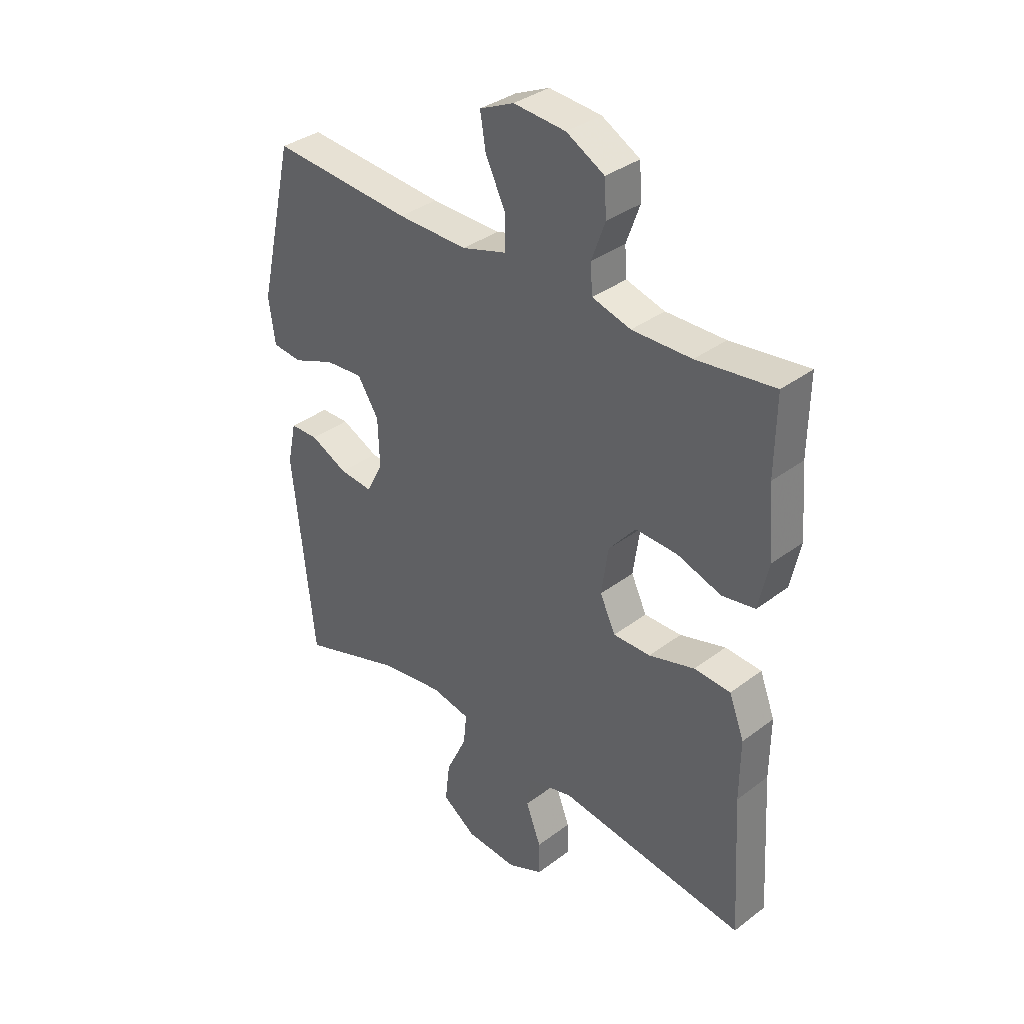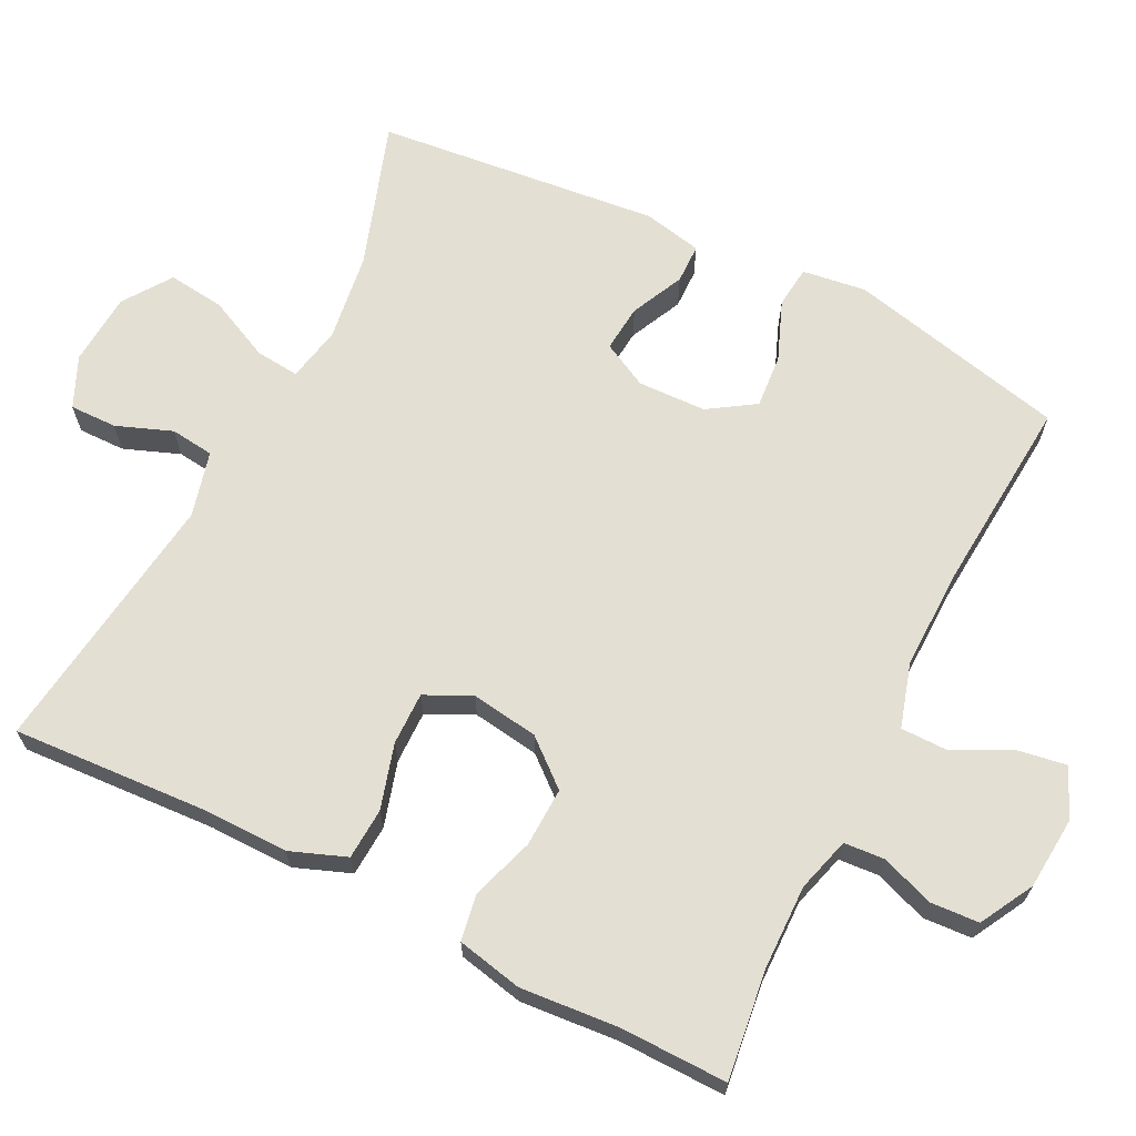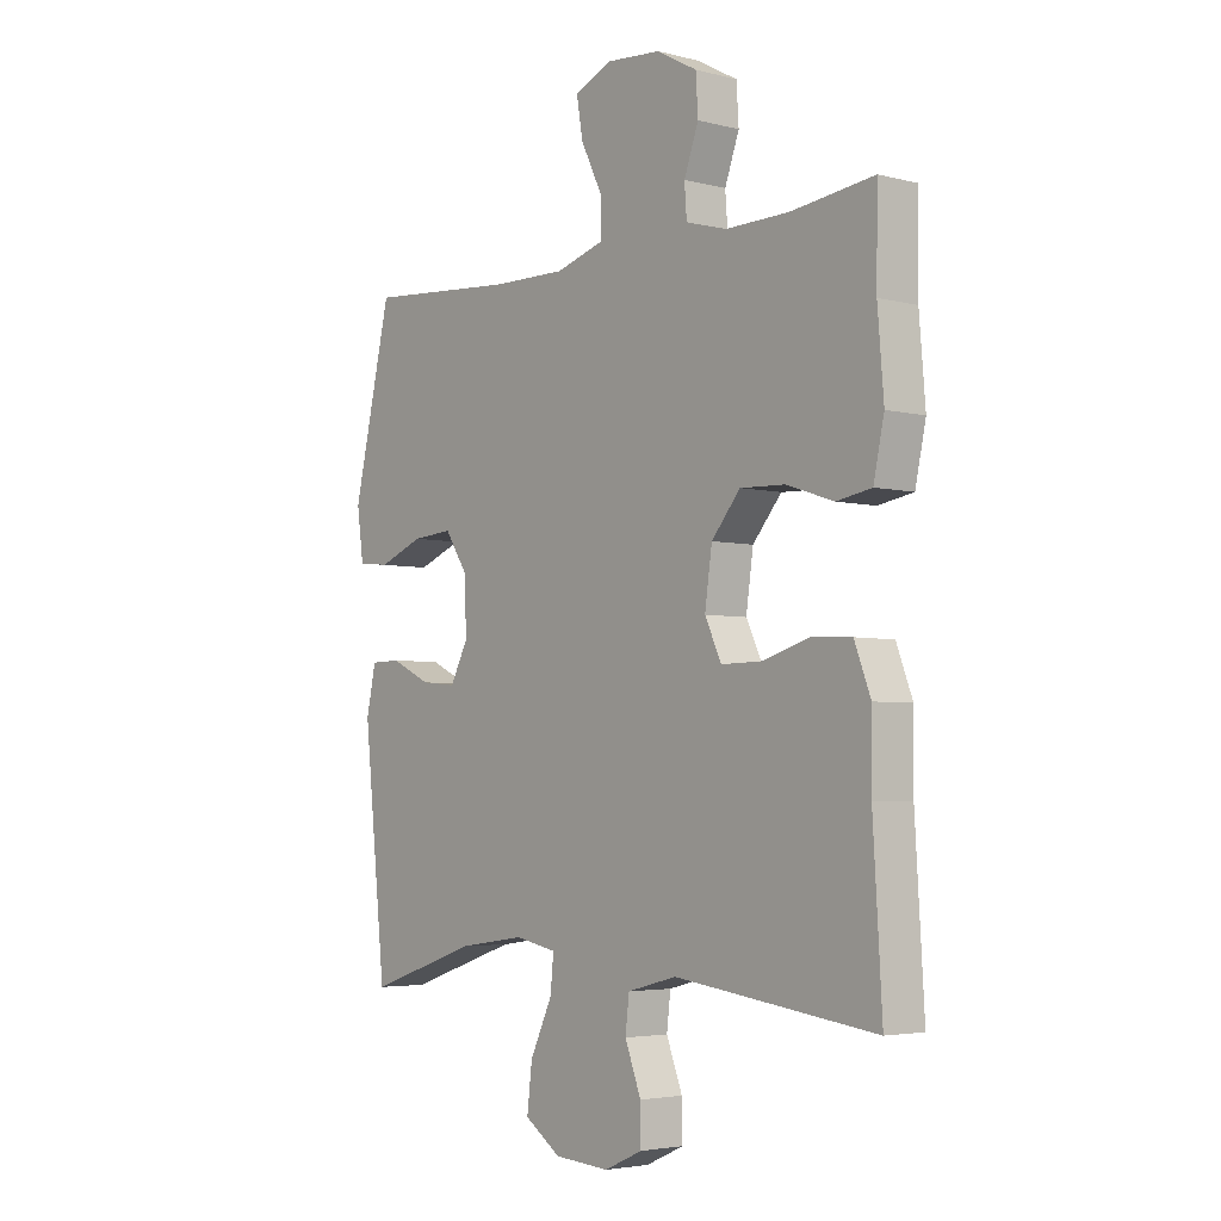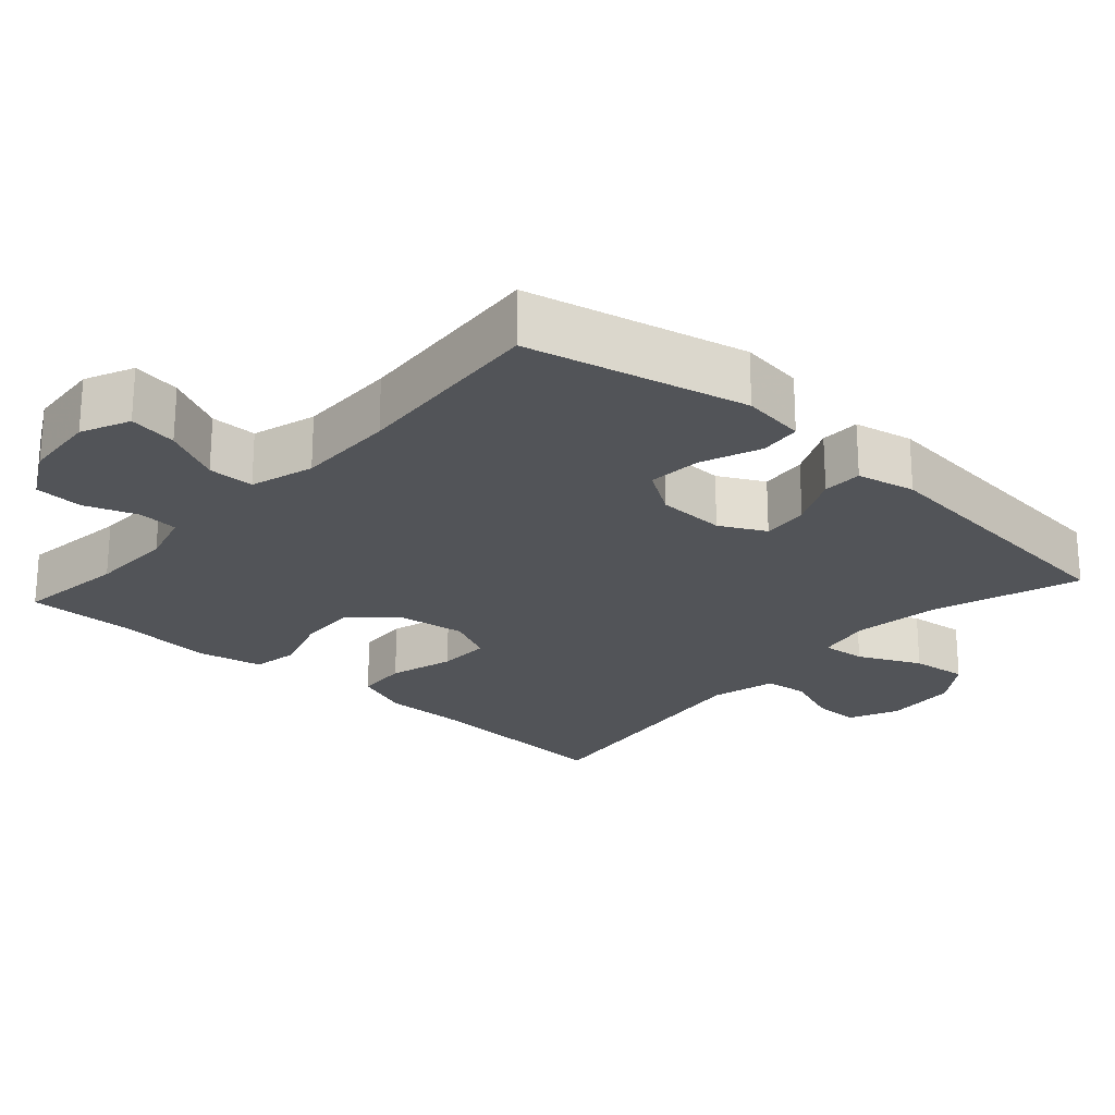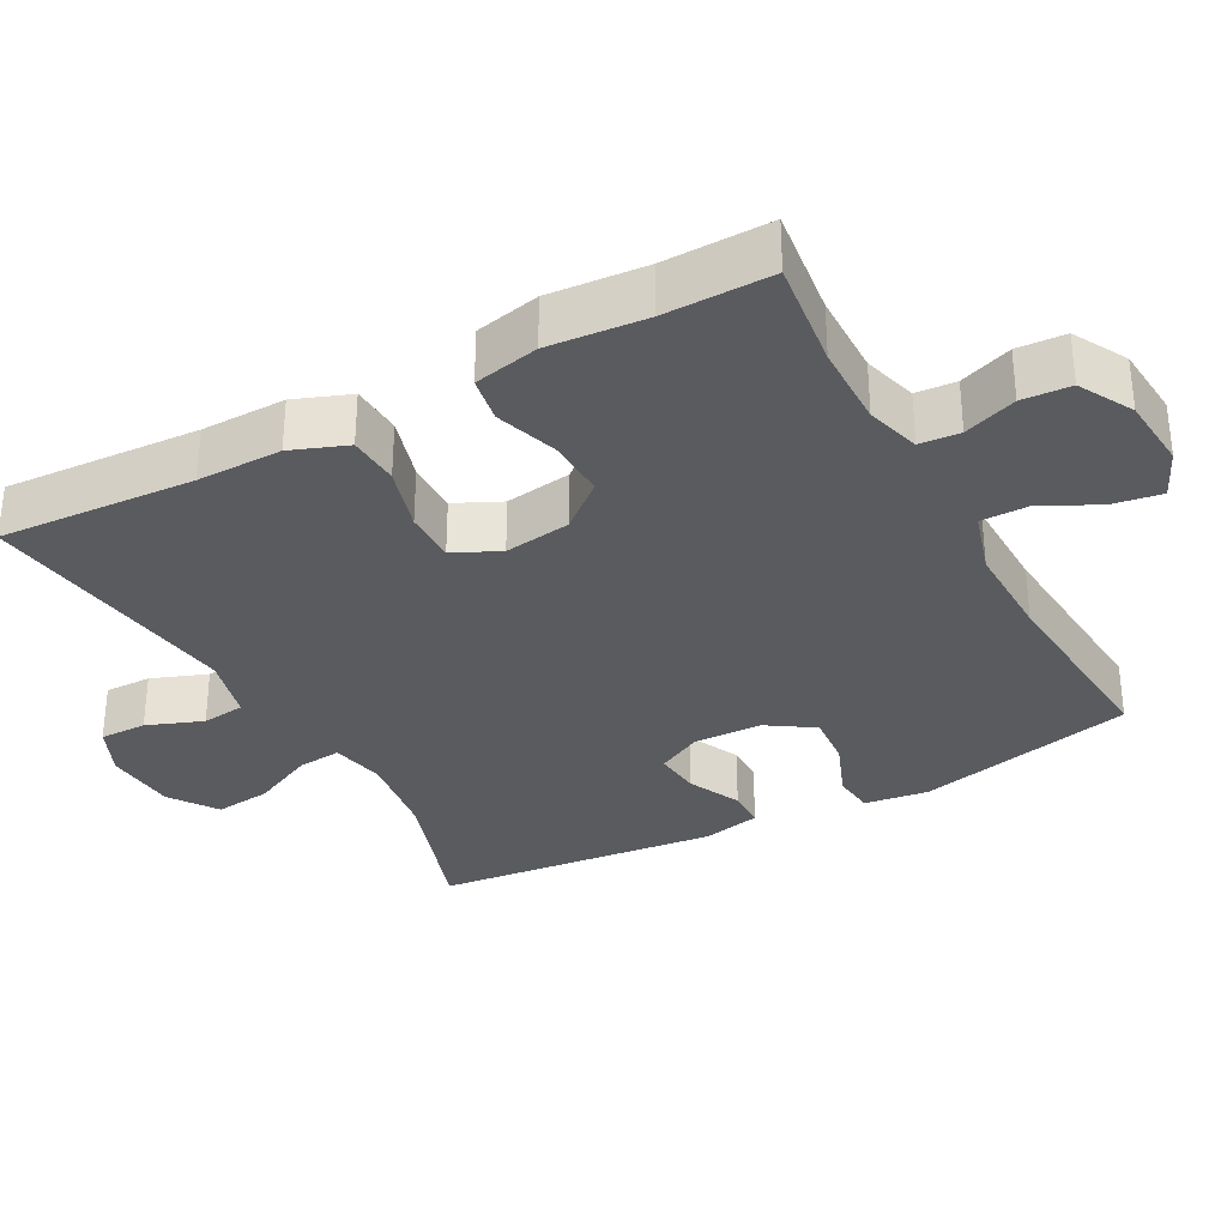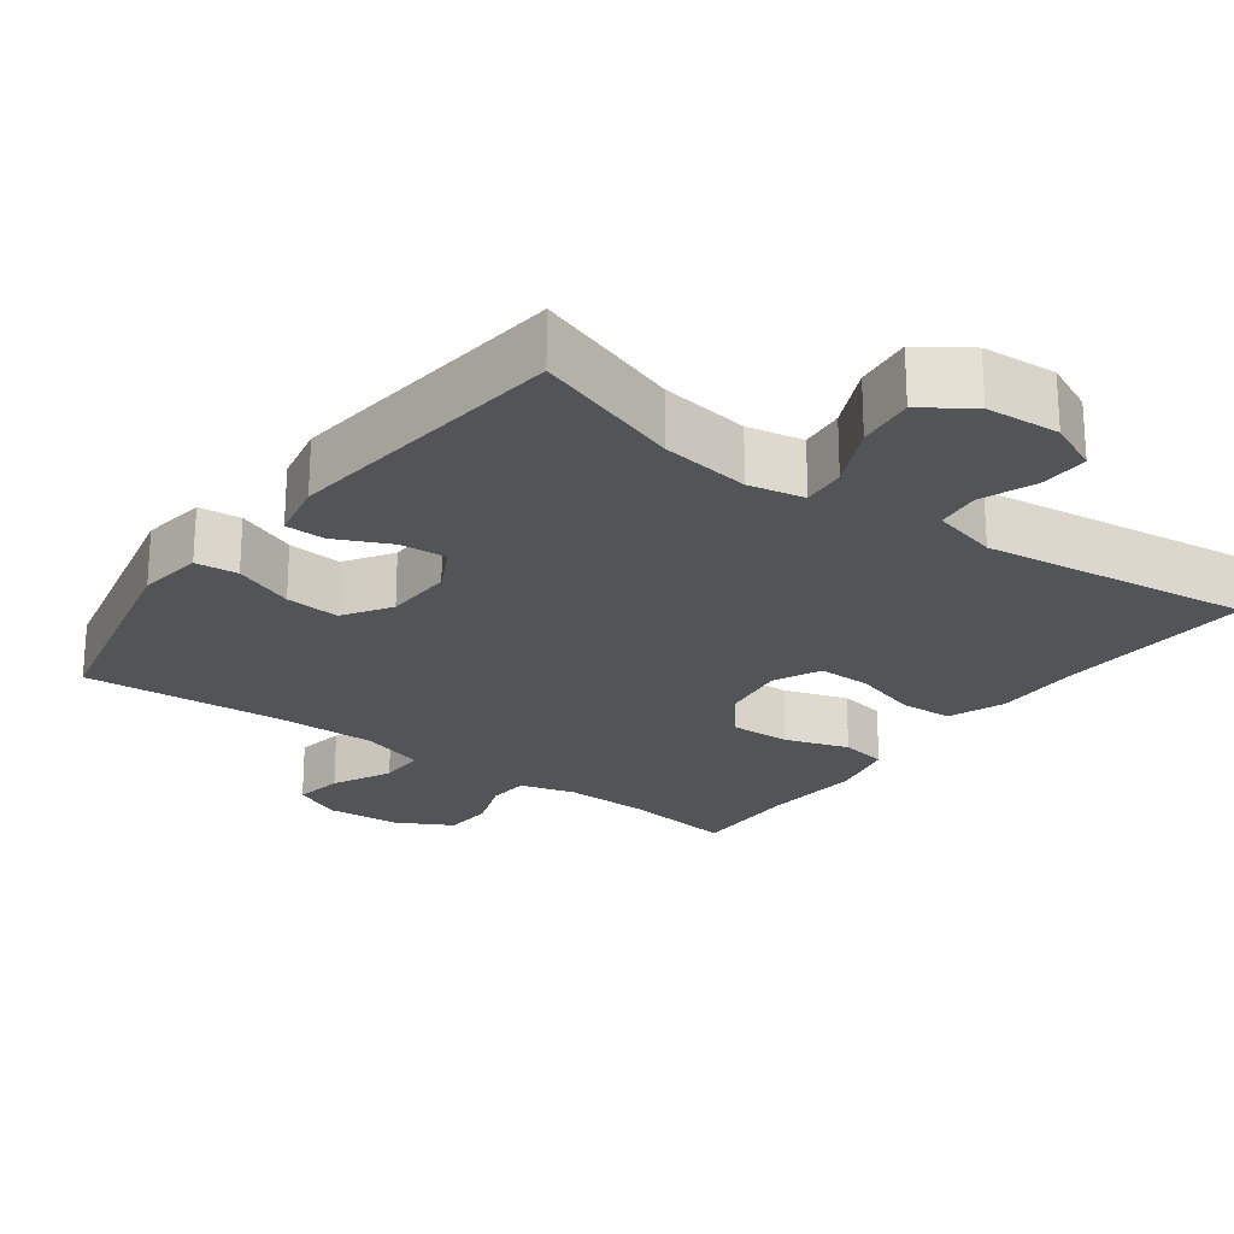
<metadata>
{"format":"obj","ext":"obj","renderer":"f3d","projection":"perspective","resolution":1024,"background":"white","views":[{"elev":35.5,"azim":-134.8,"up":"+Z"},{"elev":66.6,"azim":-63.3,"up":"+Y"},{"elev":-4.0,"azim":-129.8,"up":"+Z"},{"elev":-23.3,"azim":48.1,"up":"+Y"},{"elev":-32.5,"azim":-61.5,"up":"+Y"},{"elev":-23.3,"azim":143.5,"up":"+Y"}]}
</metadata>
<code>
v 0.5 0.07 -0.5
v 0.301 0.07 -0.433
v 0.181 0.07 -0.416
v 0.106 0.07 -0.431
v 0.112 0.07 -0.491
v 0.152 0.07 -0.576
v 0.161 0.07 -0.653
v 0.096 0.07 -0.698
v -0.003 0.07 -0.705
v -0.072 0.07 -0.674
v -0.071 0.07 -0.61
v -0.042 0.07 -0.534
v -0.049 0.07 -0.475
v -0.138 0.07 -0.452
v -0.5 0.07 -0.5
v -0.484 0.07 -0.233
v -0.485 0.07 -0.117
v -0.456 0.07 -0.041
v -0.386 0.07 -0.037
v -0.298 0.07 -0.063
v -0.226 0.07 -0.064
v -0.196 0.07 -0.001
v -0.209 0.07 0.09
v -0.261 0.07 0.152
v -0.342 0.07 0.149
v -0.427 0.07 0.121
v -0.49 0.07 0.132
v -0.509 0.07 0.221
v -0.498 0.07 0.354
v -0.5 0.07 0.5
v -0.351 0.07 0.481
v -0.237 0.07 0.479
v -0.163 0.07 0.5
v -0.159 0.07 0.555
v -0.185 0.07 0.627
v -0.181 0.07 0.693
v -0.108 0.07 0.733
v -0.008 0.07 0.741
v 0.058 0.07 0.711
v 0.047 0.07 0.645
v 0.008 0.07 0.566
v 0.008 0.07 0.503
v 0.095 0.07 0.477
v 0.23 0.07 0.479
v 0.5 0.07 0.5
v 0.569 0.07 0.201
v 0.557 0.07 0.114
v 0.5 0.07 0.108
v 0.419 0.07 0.14
v 0.346 0.07 0.146
v 0.305 0.07 0.083
v 0.302 0.07 -0.01
v 0.334 0.07 -0.072
v 0.398 0.07 -0.066
v 0.47 0.07 -0.032
v 0.524 0.07 -0.033
v 0.541 0.07 -0.113
v 0.5 0 -0.5
v 0.301 0 -0.433
v 0.181 0 -0.416
v 0.106 0 -0.431
v 0.112 0 -0.491
v 0.152 0 -0.576
v 0.161 0 -0.653
v 0.096 0 -0.698
v -0.003 0 -0.705
v -0.072 0 -0.674
v -0.071 0 -0.61
v -0.042 0 -0.534
v -0.049 0 -0.475
v -0.138 0 -0.452
v -0.5 0 -0.5
v -0.484 0 -0.233
v -0.485 0 -0.117
v -0.456 0 -0.041
v -0.386 0 -0.037
v -0.298 0 -0.063
v -0.226 0 -0.064
v -0.196 0 -0.001
v -0.209 0 0.09
v -0.261 0 0.152
v -0.342 0 0.149
v -0.427 0 0.121
v -0.49 0 0.132
v -0.509 0 0.221
v -0.498 0 0.354
v -0.5 0 0.5
v -0.351 0 0.481
v -0.237 0 0.479
v -0.163 0 0.5
v -0.159 0 0.555
v -0.185 0 0.627
v -0.181 0 0.693
v -0.108 0 0.733
v -0.008 0 0.741
v 0.058 0 0.711
v 0.047 0 0.645
v 0.008 0 0.566
v 0.008 0 0.503
v 0.095 0 0.477
v 0.23 0 0.479
v 0.5 0 0.5
v 0.569 0 0.201
v 0.557 0 0.114
v 0.5 0 0.108
v 0.419 0 0.14
v 0.346 0 0.146
v 0.305 0 0.083
v 0.302 0 -0.01
v 0.334 0 -0.072
v 0.398 0 -0.066
v 0.47 0 -0.032
v 0.524 0 -0.033
v 0.541 0 -0.113
f 54 55 56 57
f 53 54 57 1
f 52 53 1 2
f 46 47 48 49
f 44 45 46 49
f 43 44 49 50
f 42 43 50 51
f 38 39 40 41
f 38 41 42
f 37 38 42
f 34 35 36 37
f 33 34 37 42
f 32 33 42 51
f 29 30 31
f 25 26 27 28
f 24 25 28 29
f 17 18 19 20
f 16 17 20 21
f 14 15 16 21
f 13 14 21 22
f 9 10 11 12
f 9 12 13
f 8 9 13
f 5 6 7 8
f 4 5 8 13
f 52 2 3
f 52 3 4
f 24 29 31 32
f 23 24 32 51
f 22 23 51 52
f 4 13 22 52
f 114 113 112 111
f 58 114 111 110
f 59 58 110 109
f 106 105 104 103
f 106 103 102 101
f 107 106 101 100
f 108 107 100 99
f 98 97 96 95
f 99 98 95
f 99 95 94
f 94 93 92 91
f 99 94 91 90
f 108 99 90 89
f 88 87 86
f 85 84 83 82
f 86 85 82 81
f 77 76 75 74
f 78 77 74 73
f 78 73 72 71
f 79 78 71 70
f 69 68 67 66
f 70 69 66
f 70 66 65
f 65 64 63 62
f 70 65 62 61
f 60 59 109
f 61 60 109
f 89 88 86 81
f 108 89 81 80
f 109 108 80 79
f 109 79 70 61
f 1 58 59 2
f 2 59 60 3
f 3 60 61 4
f 4 61 62 5
f 5 62 63 6
f 6 63 64 7
f 7 64 65 8
f 8 65 66 9
f 9 66 67 10
f 10 67 68 11
f 11 68 69 12
f 12 69 70 13
f 13 70 71 14
f 14 71 72 15
f 15 72 73 16
f 16 73 74 17
f 17 74 75 18
f 18 75 76 19
f 19 76 77 20
f 20 77 78 21
f 21 78 79 22
f 22 79 80 23
f 23 80 81 24
f 24 81 82 25
f 25 82 83 26
f 26 83 84 27
f 27 84 85 28
f 28 85 86 29
f 29 86 87 30
f 30 87 88 31
f 31 88 89 32
f 32 89 90 33
f 33 90 91 34
f 34 91 92 35
f 35 92 93 36
f 36 93 94 37
f 37 94 95 38
f 38 95 96 39
f 39 96 97 40
f 40 97 98 41
f 41 98 99 42
f 42 99 100 43
f 43 100 101 44
f 44 101 102 45
f 45 102 103 46
f 46 103 104 47
f 47 104 105 48
f 48 105 106 49
f 49 106 107 50
f 50 107 108 51
f 51 108 109 52
f 52 109 110 53
f 53 110 111 54
f 54 111 112 55
f 55 112 113 56
f 56 113 114 57
f 57 114 58 1

</code>
